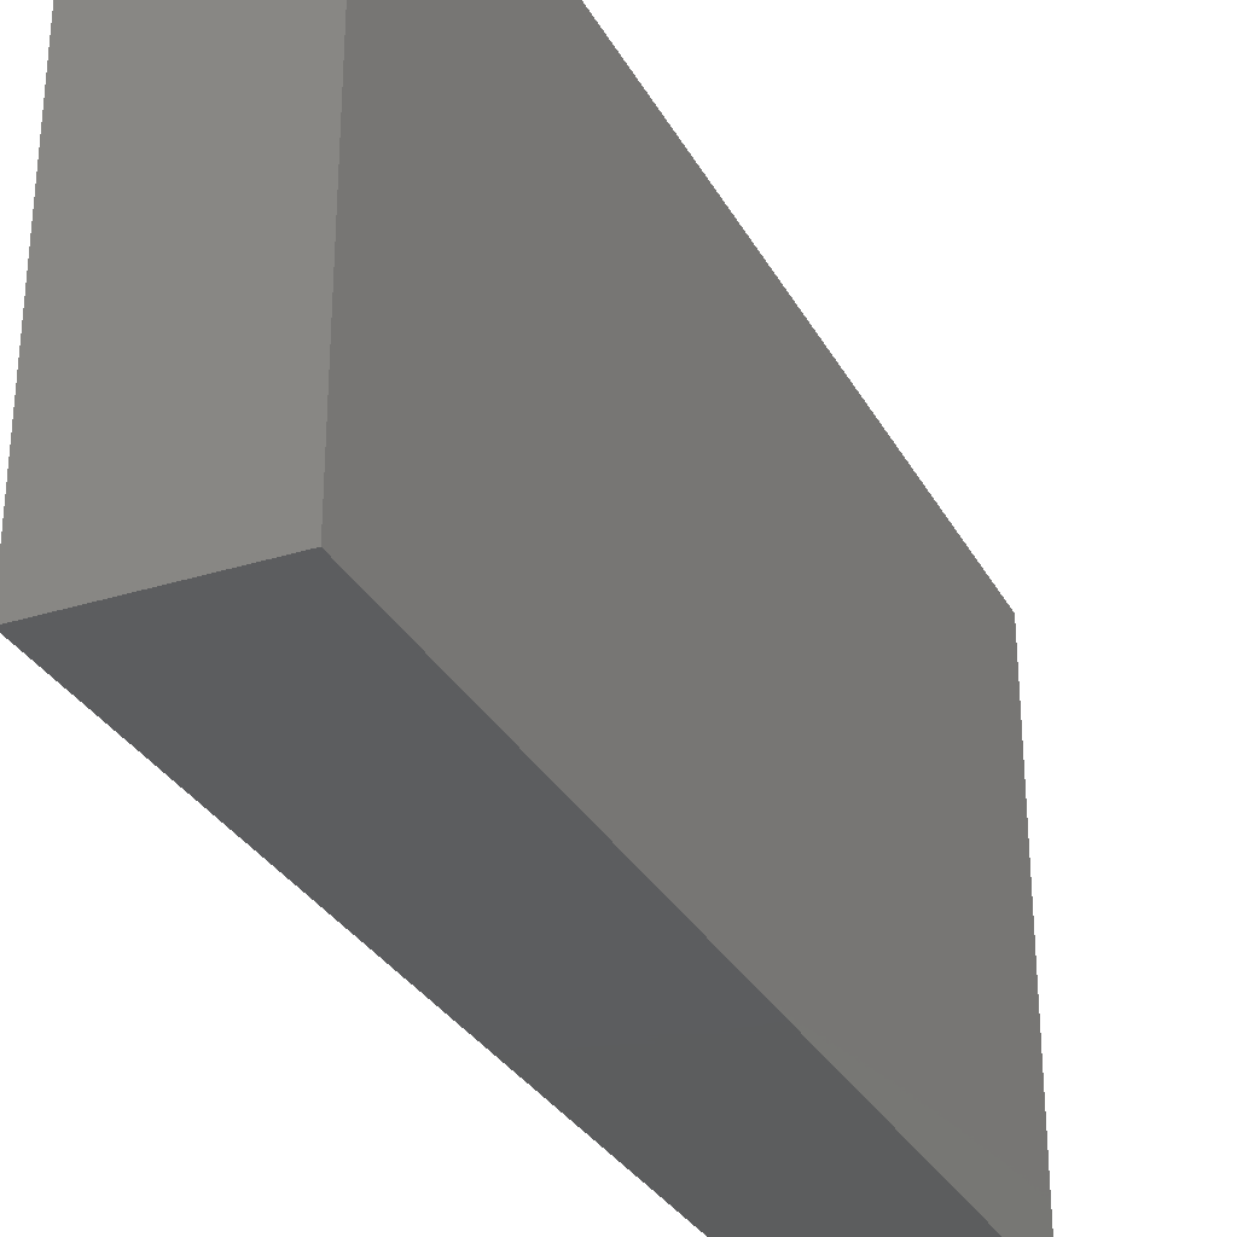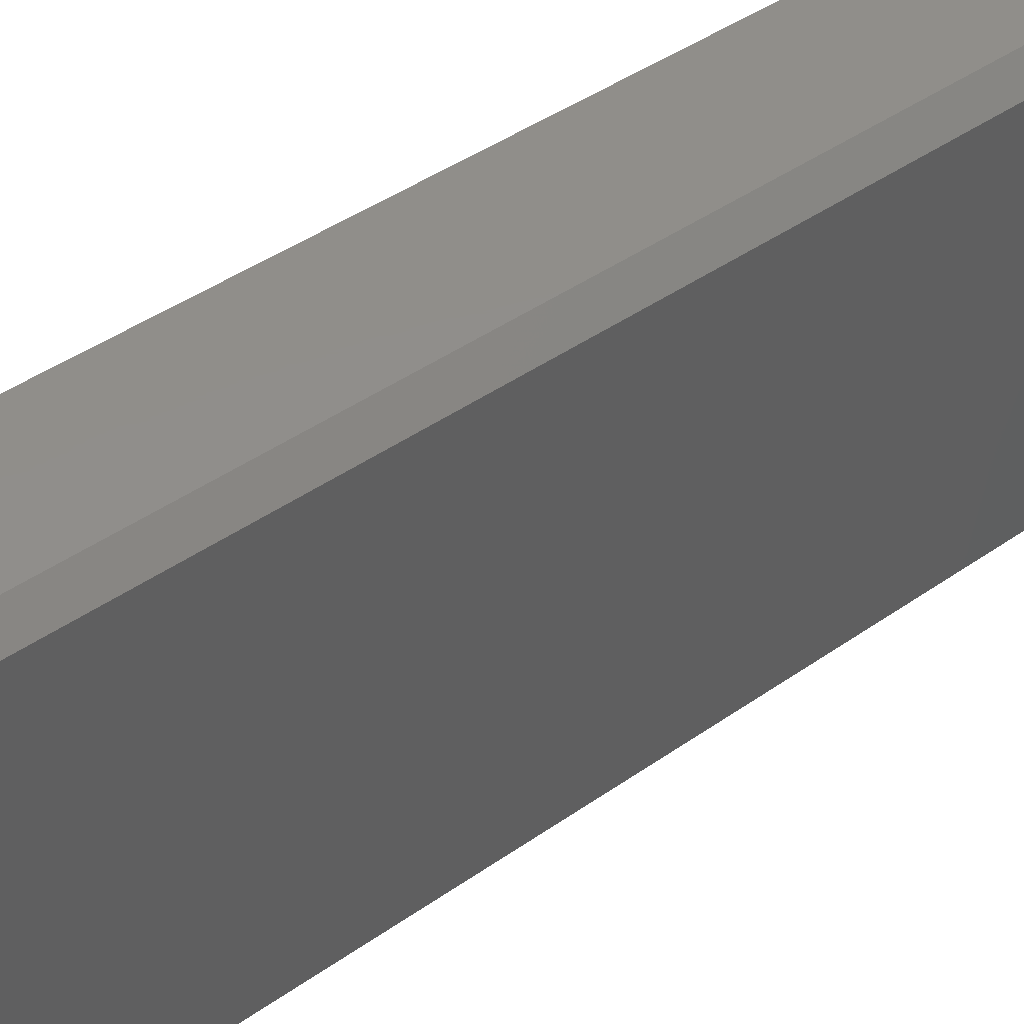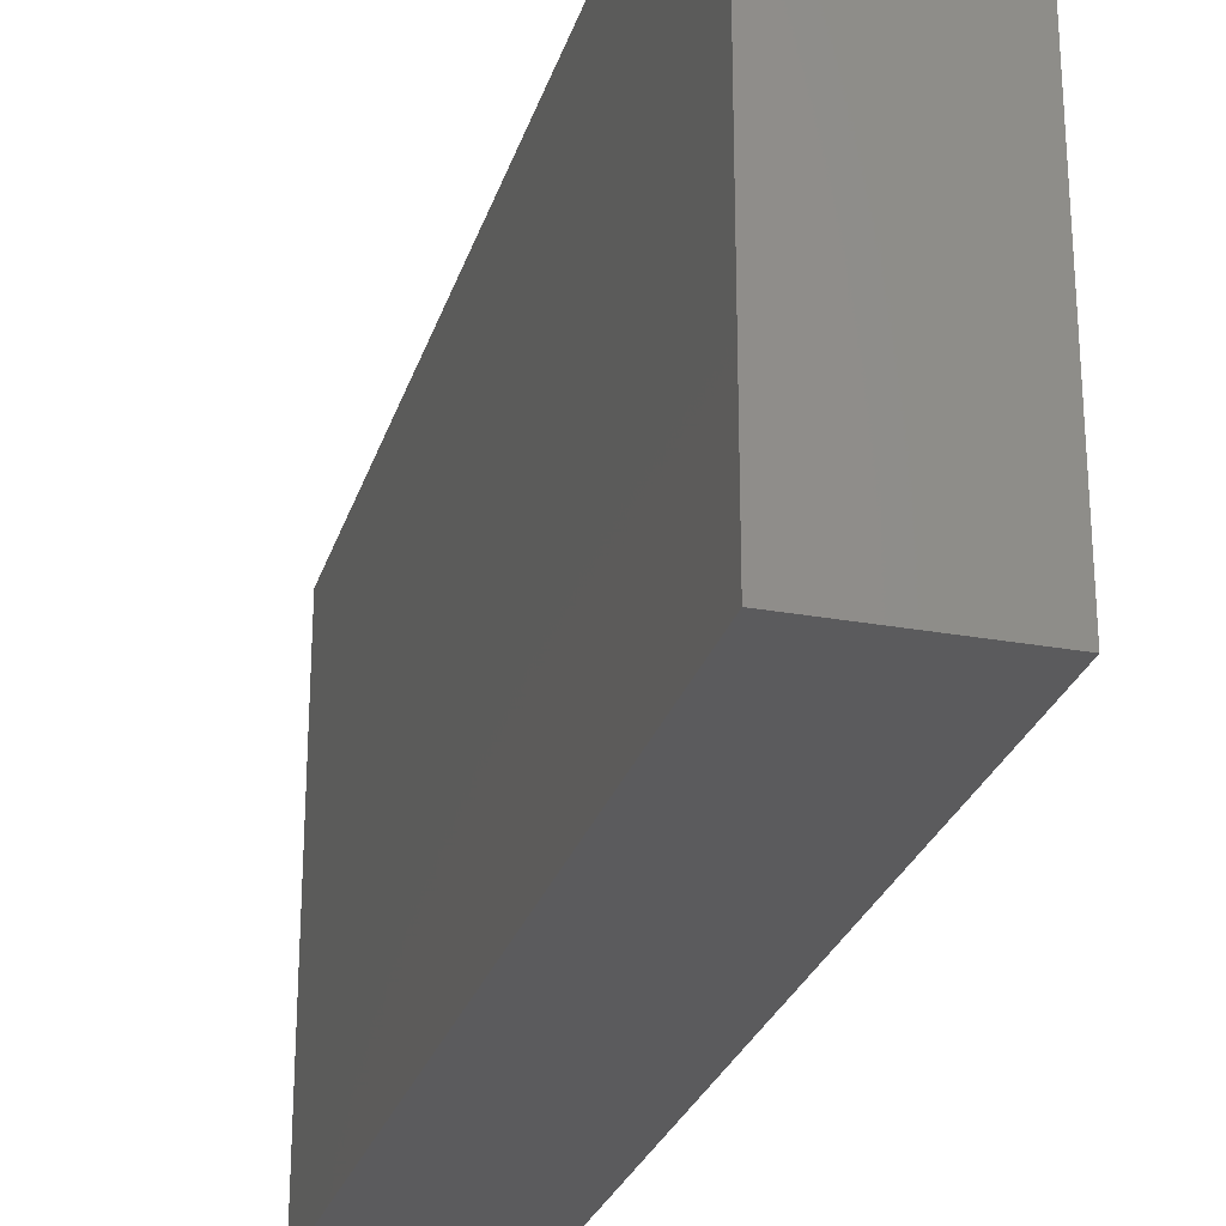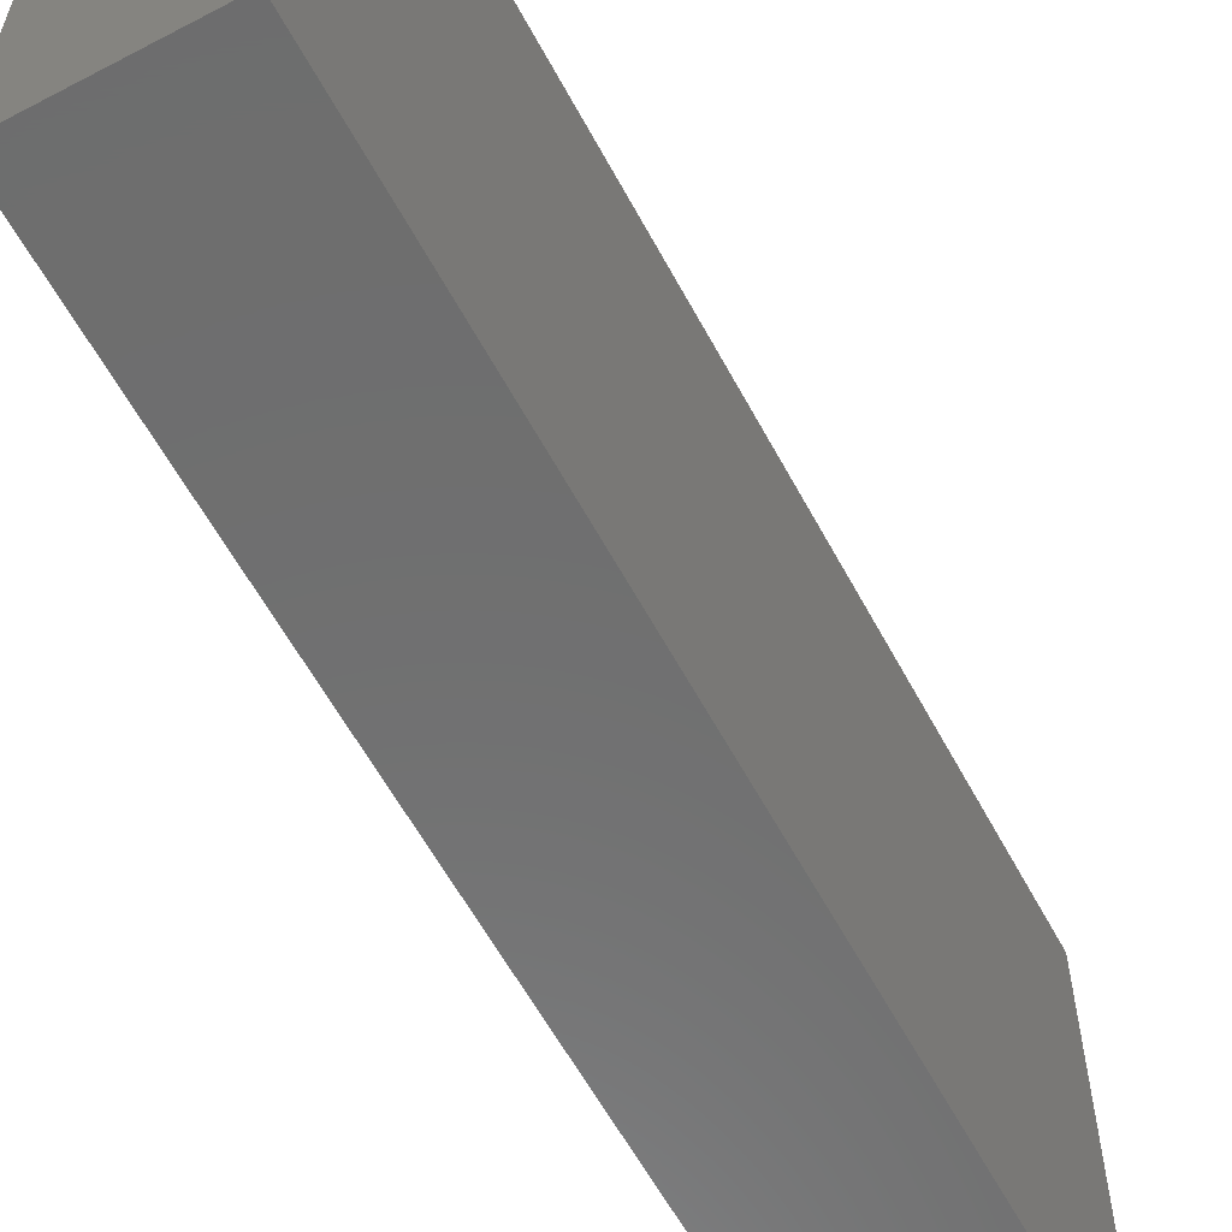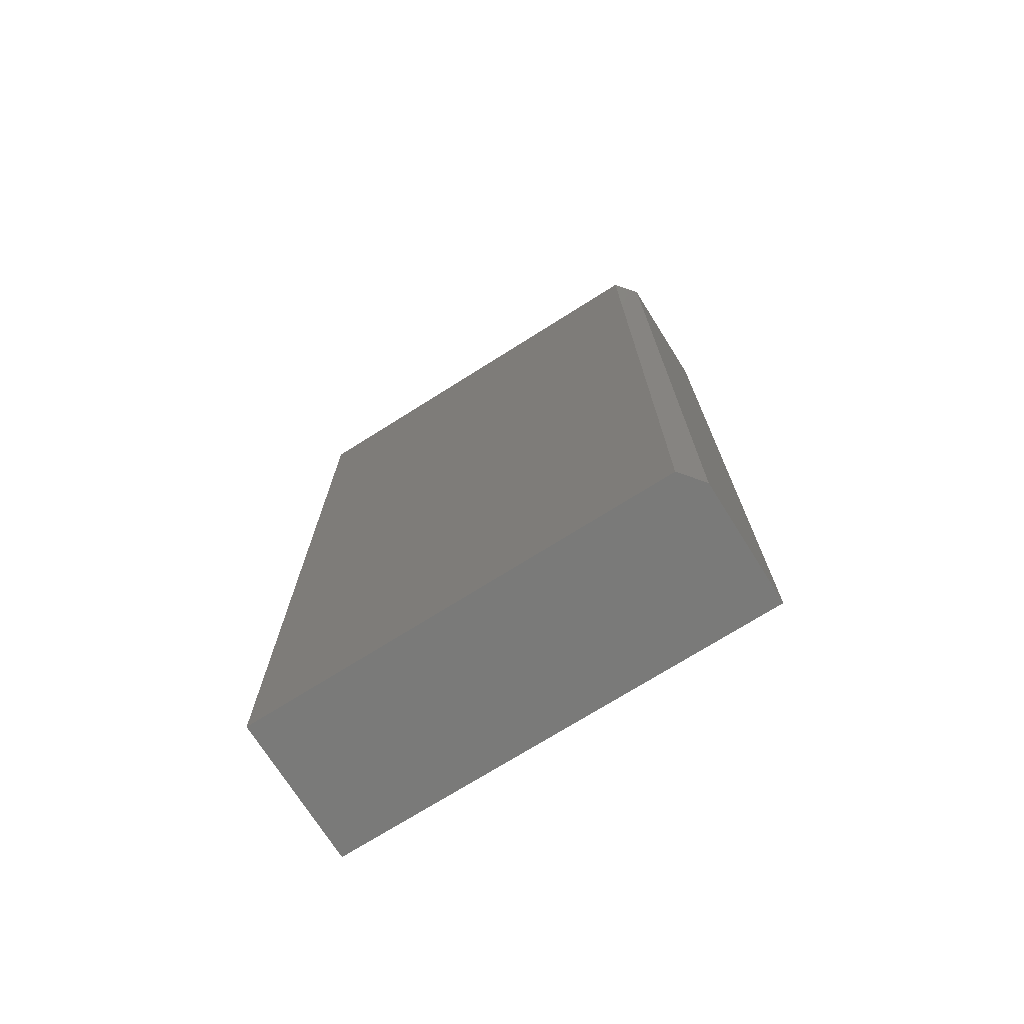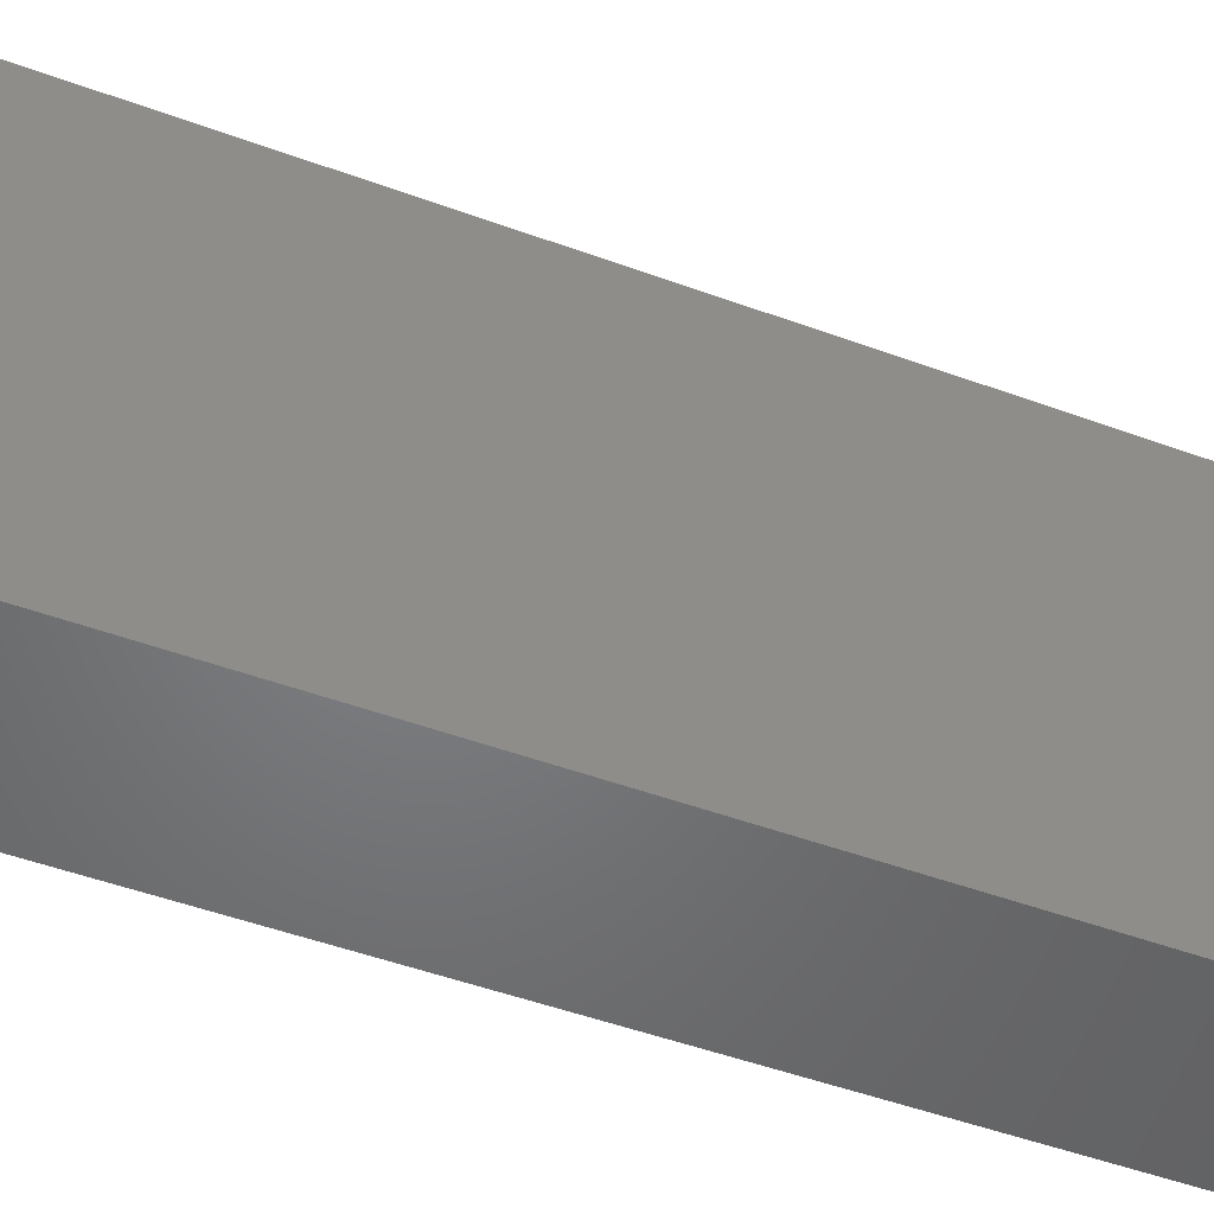
<metadata>
{"format":"stl","ext":"stl","renderer":"f3d","projection":"perspective","resolution":1024,"background":"white","views":[{"elev":-30.5,"azim":24.2,"up":"+Z"},{"elev":46.8,"azim":-128.0,"up":"+Z"},{"elev":-26.9,"azim":164.2,"up":"+Z"},{"elev":-60.0,"azim":-151.8,"up":"+Z"},{"elev":-72.8,"azim":-57.8,"up":"+Y"},{"elev":-50.7,"azim":-111.7,"up":"+Z"}]}
</metadata>
<code>
# stl→obj: 10 verts, 16 faces
v -0.125 -0.75 -0.375
v -0.125 -0.75 0.3516
v -0.125 0.75 -0.375
v -0.125 0.75 0.3516
v 0.125 -0.75 -0.375
v 0.125 -0.75 0.3829
v -0.08594 -0.75 0.3829
v 0.125 0.75 0.3829
v -0.08594 0.75 0.3829
v 0.125 0.75 -0.375
f 1 2 3
f 3 2 4
f 1 5 2
f 2 5 6
f 2 6 7
f 8 9 6
f 6 9 7
f 10 3 8
f 8 3 4
f 8 4 9
f 9 4 7
f 7 4 2
f 5 10 6
f 6 10 8
f 5 1 10
f 10 1 3

</code>
